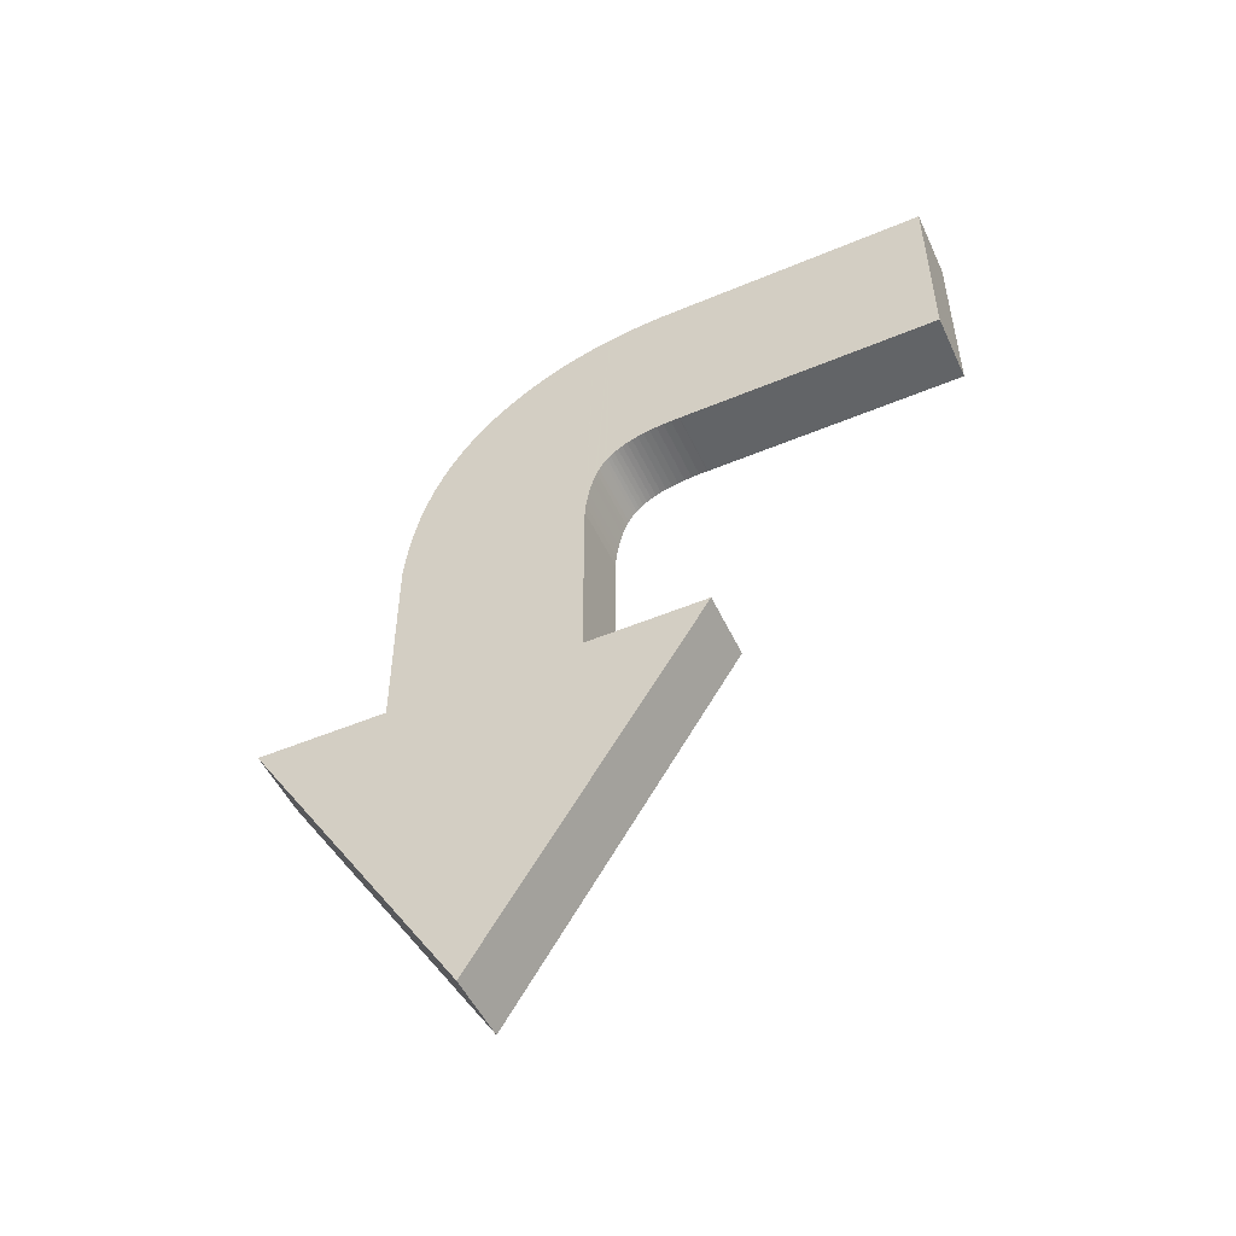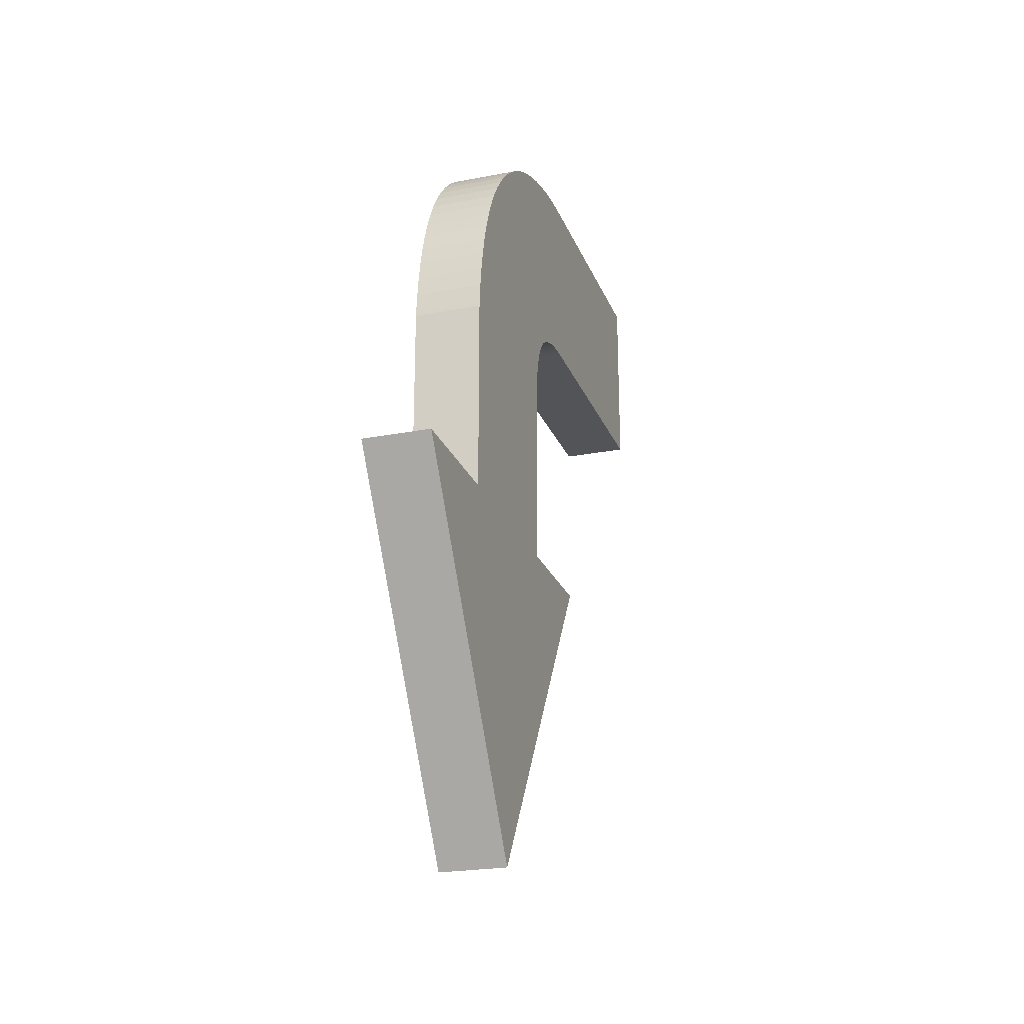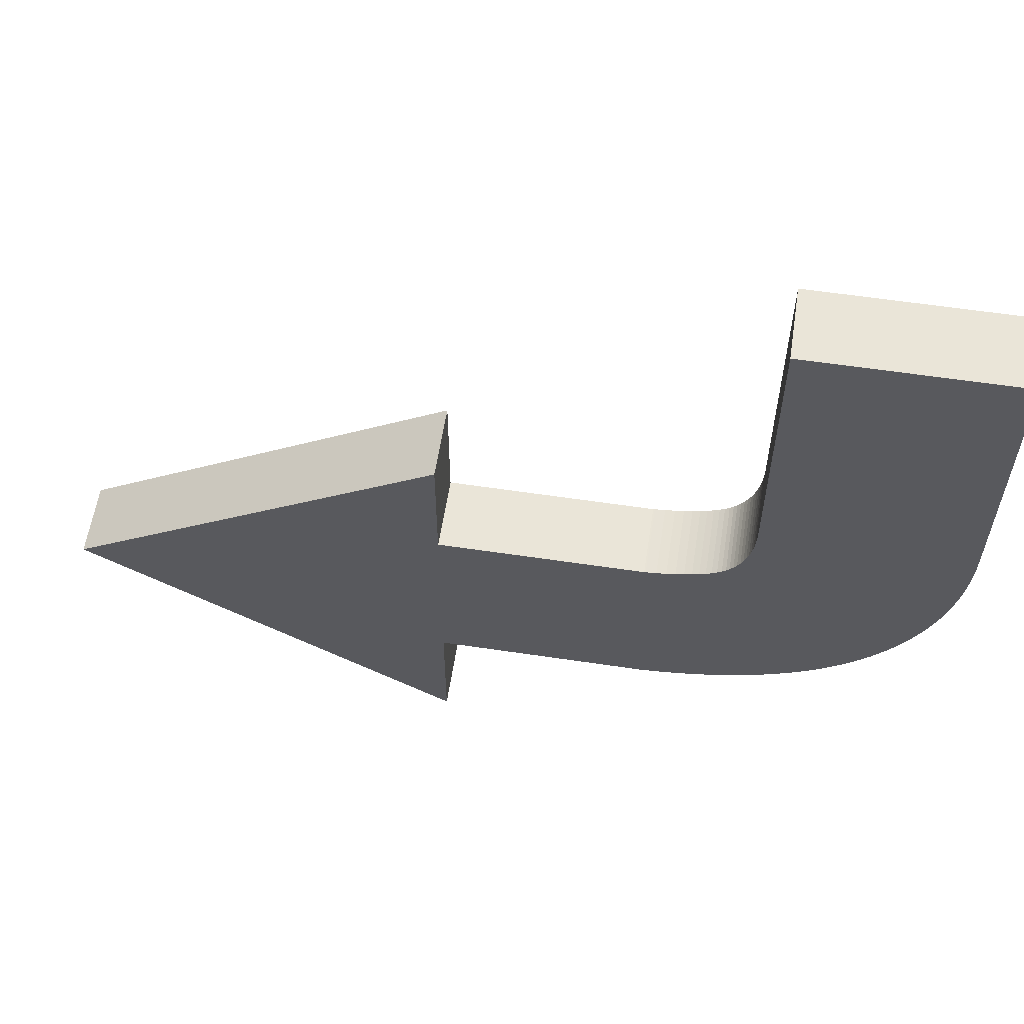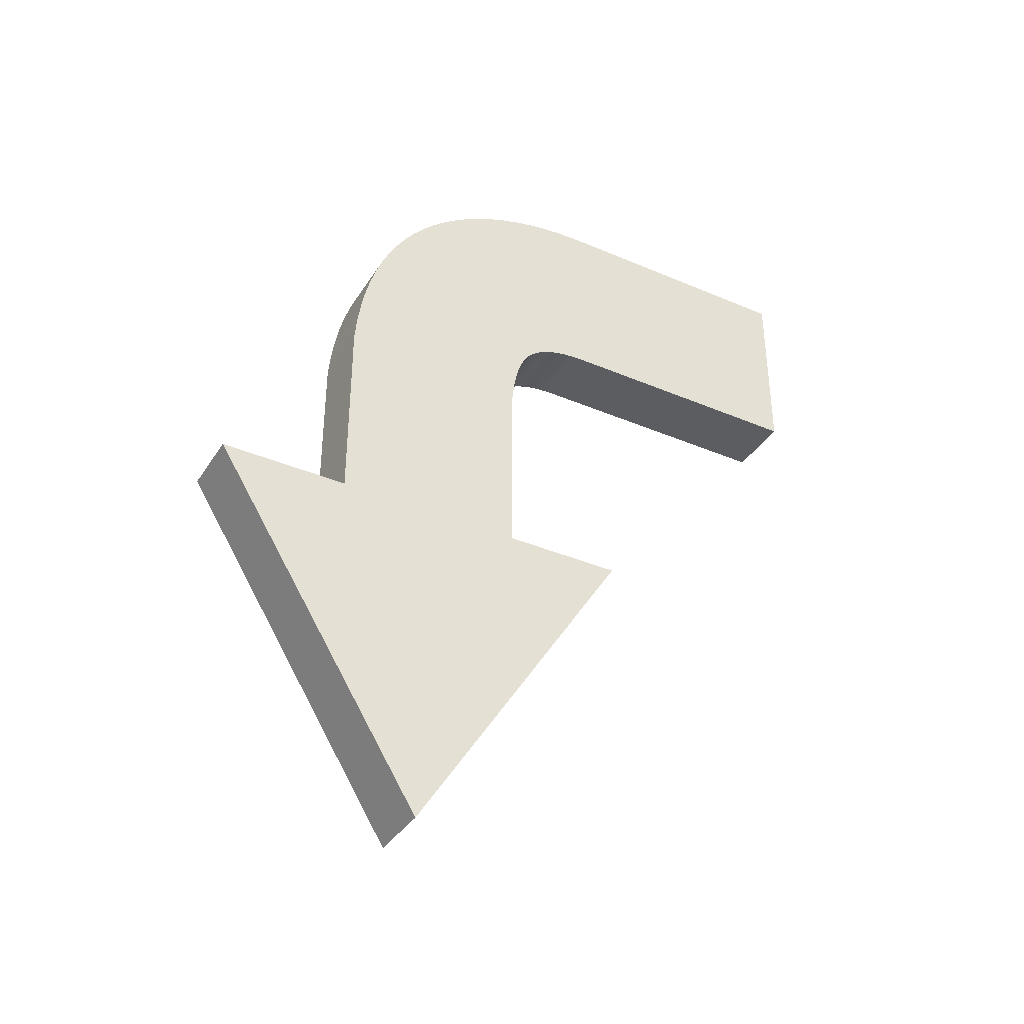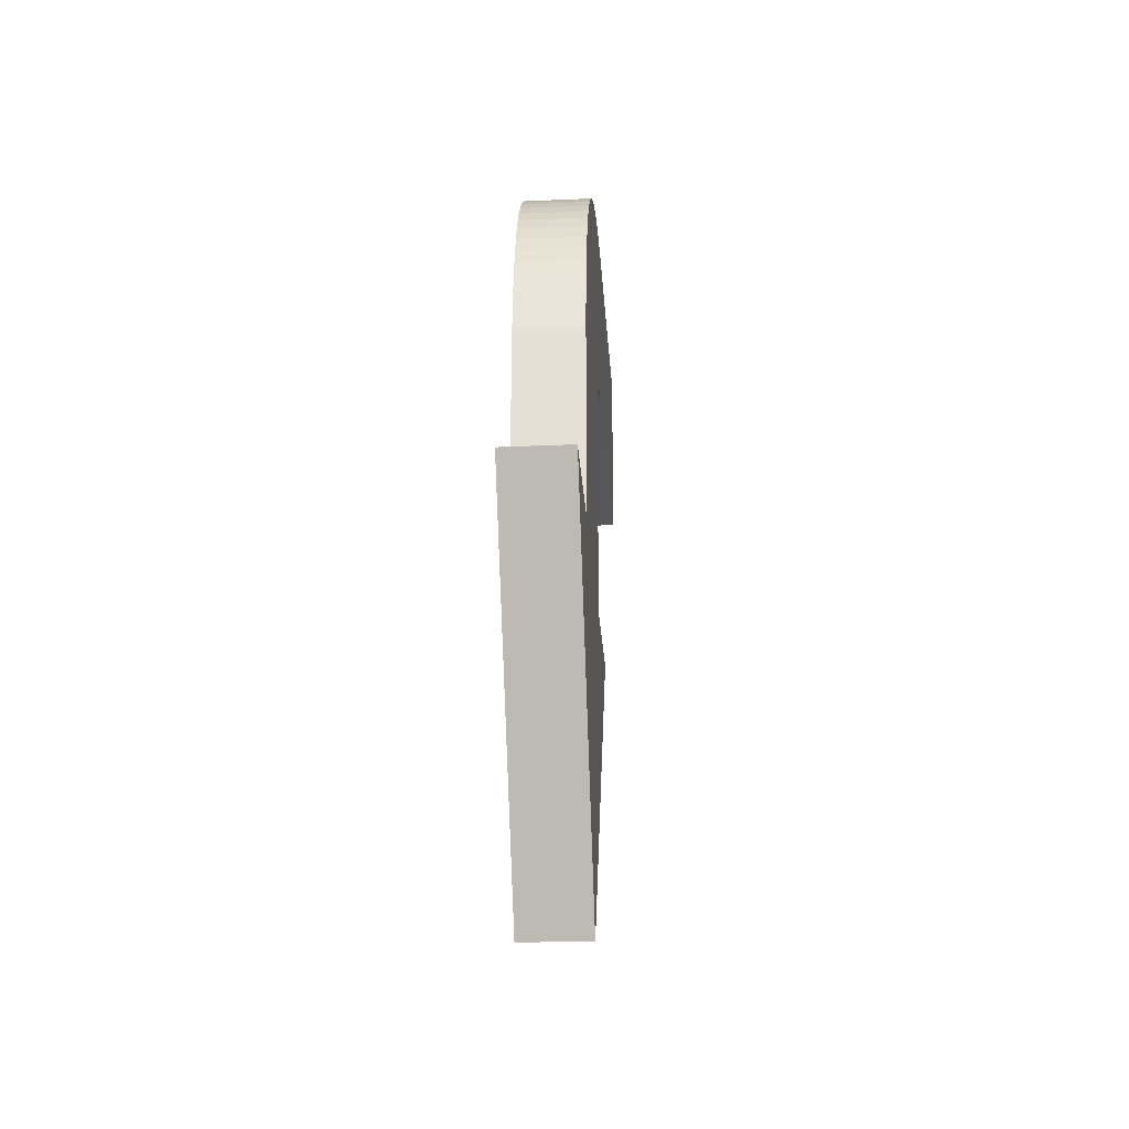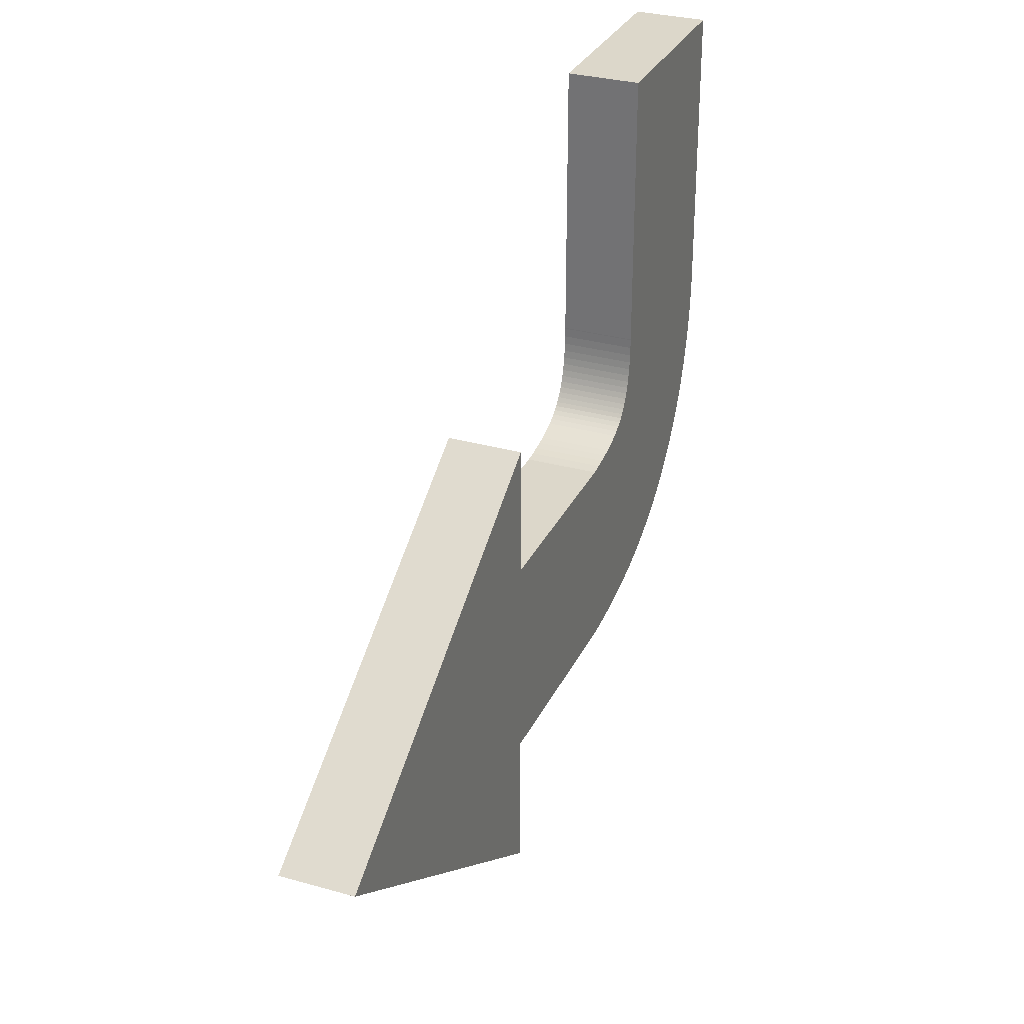
<metadata>
{"format":"obj","ext":"obj","renderer":"f3d","projection":"perspective","resolution":1024,"background":"white","views":[{"elev":-51.1,"azim":-65.4,"up":"+Y"},{"elev":-23.5,"azim":-162.0,"up":"+Y"},{"elev":58.8,"azim":98.8,"up":"+Z"},{"elev":-37.1,"azim":-118.8,"up":"+Y"},{"elev":-26.9,"azim":-176.1,"up":"+Y"},{"elev":30.7,"azim":22.1,"up":"+Z"}]}
</metadata>
<code>
o Turn
v -0.07304 0.1901 2.088
v -0.07303 -0.06811 2.251
v -0.07304 0.1901 2.414
v -0.07304 0.1901 2.325
v -0.07304 0.3302 2.325
v -0.07304 0.3312 2.325
v -0.07304 0.3383 2.326
v -0.07304 0.345 2.327
v -0.07304 0.3511 2.328
v -0.07304 0.3568 2.329
v -0.07304 0.362 2.331
v -0.07304 0.3667 2.332
v -0.07304 0.371 2.334
v -0.07304 0.3748 2.336
v -0.07304 0.3783 2.338
v -0.07304 0.3813 2.34
v -0.07304 0.3839 2.342
v -0.07304 0.3861 2.344
v -0.07304 0.3884 2.347
v -0.07304 0.3905 2.35
v -0.07304 0.3925 2.353
v -0.07304 0.3942 2.357
v -0.07304 0.3957 2.361
v -0.07304 0.3971 2.365
v -0.07304 0.3982 2.369
v -0.07304 0.3991 2.374
v -0.07304 0.3998 2.379
v -0.07304 0.4003 2.385
v -0.07304 0.4005 2.391
v -0.07304 0.4005 2.397
v -0.07304 0.4005 2.397
v -0.07304 0.4005 2.397
v -0.07304 0.4005 2.397
v -0.07304 0.4005 2.397
v -0.07304 0.4005 2.397
v -0.07304 0.4005 2.397
v -0.07304 0.4005 2.397
v -0.07304 0.4005 2.397
v -0.07304 0.4005 2.397
v -0.07304 0.4005 2.397
v -0.07304 0.4005 2.397
v -0.07304 0.4005 2.397
v -0.07304 0.4005 2.397
v -0.07304 0.4005 2.589
v -0.07304 0.5415 2.589
v -0.07304 0.5415 2.398
v -0.07304 0.5413 2.384
v -0.07304 0.5405 2.37
v -0.07304 0.5389 2.356
v -0.07304 0.5366 2.343
v -0.07304 0.5336 2.33
v -0.07304 0.5298 2.317
v -0.07304 0.5253 2.305
v -0.07304 0.5201 2.293
v -0.07304 0.5141 2.282
v -0.07304 0.5074 2.271
v -0.07304 0.5 2.261
v -0.07304 0.4917 2.251
v -0.07304 0.4824 2.241
v -0.07304 0.4725 2.232
v -0.07304 0.4618 2.224
v -0.07304 0.4505 2.216
v -0.07304 0.4386 2.21
v -0.07304 0.426 2.204
v -0.07304 0.4128 2.199
v -0.07304 0.3989 2.195
v -0.07304 0.3845 2.191
v -0.07304 0.3695 2.188
v -0.07304 0.354 2.186
v -0.07304 0.3379 2.184
v -0.07304 0.3379 2.184
v -0.07304 0.3379 2.184
v -0.07304 0.3379 2.184
v -0.07304 0.3379 2.184
v -0.07304 0.3379 2.184
v -0.07304 0.3379 2.184
v -0.07304 0.3379 2.184
v -0.07304 0.3379 2.184
v -0.07304 0.3379 2.184
v -0.07304 0.3379 2.184
v -0.07304 0.3379 2.184
v -0.07304 0.3379 2.184
v -0.07304 0.3354 2.184
v -0.07304 0.1901 2.184
v -0.123 0.1901 2.088
v -0.123 -0.06811 2.251
v -0.123 0.1901 2.414
v -0.123 0.1901 2.325
v -0.123 0.3302 2.325
v -0.123 0.3312 2.325
v -0.123 0.3383 2.326
v -0.123 0.345 2.327
v -0.123 0.3511 2.328
v -0.123 0.3568 2.329
v -0.123 0.362 2.331
v -0.123 0.3667 2.332
v -0.123 0.371 2.334
v -0.123 0.3748 2.336
v -0.123 0.3783 2.338
v -0.123 0.3813 2.34
v -0.123 0.3839 2.342
v -0.123 0.3861 2.344
v -0.123 0.3884 2.347
v -0.123 0.3905 2.35
v -0.123 0.3925 2.353
v -0.123 0.3942 2.357
v -0.123 0.3957 2.361
v -0.123 0.3971 2.365
v -0.123 0.3982 2.369
v -0.123 0.3991 2.374
v -0.123 0.3998 2.379
v -0.123 0.4003 2.385
v -0.123 0.4005 2.391
v -0.123 0.4005 2.397
v -0.07304 0.3664 2.36
v -0.07304 0.3664 2.36
v -0.07304 0.3664 2.36
v -0.07304 0.3664 2.36
v -0.07304 0.3664 2.36
v -0.07304 0.3664 2.36
v -0.07304 0.3664 2.36
v -0.07304 0.3664 2.36
v -0.07304 0.3664 2.36
v -0.07304 0.3664 2.36
v -0.07304 0.3664 2.36
v -0.07304 0.3664 2.36
v -0.123 0.4005 2.397
v -0.123 0.4005 2.589
v -0.123 0.5415 2.589
v -0.123 0.5415 2.398
v -0.123 0.5413 2.384
v -0.123 0.5405 2.37
v -0.123 0.5389 2.356
v -0.123 0.5366 2.343
v -0.123 0.5336 2.33
v -0.123 0.5298 2.317
v -0.123 0.5253 2.305
v -0.123 0.5201 2.293
v -0.123 0.5141 2.282
v -0.123 0.5074 2.271
v -0.123 0.5 2.261
v -0.123 0.4917 2.251
v -0.123 0.4824 2.241
v -0.123 0.4725 2.232
v -0.123 0.4618 2.224
v -0.123 0.4505 2.216
v -0.123 0.4386 2.21
v -0.123 0.426 2.204
v -0.123 0.4128 2.199
v -0.123 0.3989 2.195
v -0.123 0.3845 2.191
v -0.123 0.3695 2.188
v -0.123 0.354 2.186
v -0.123 0.3379 2.184
v -0.07304 0.3354 2.234
v -0.07304 0.3354 2.234
v -0.07304 0.3354 2.234
v -0.07304 0.3354 2.234
v -0.07304 0.3354 2.234
v -0.07304 0.3354 2.234
v -0.07304 0.3354 2.234
v -0.07304 0.3354 2.234
v -0.07304 0.3354 2.234
v -0.07304 0.3354 2.234
v -0.07304 0.3354 2.234
v -0.07304 0.3354 2.234
v -0.123 0.3354 2.184
v -0.123 0.1901 2.184
f 84 2 1
f 70 84 83
f 70 2 84
f 69 2 70
f 68 2 69
f 67 2 68
f 66 2 67
f 65 2 66
f 64 2 65
f 63 2 64
f 62 2 63
f 61 2 62
f 60 2 61
f 59 2 60
f 58 2 59
f 57 2 58
f 57 4 2
f 4 3 2
f 56 4 57
f 55 4 56
f 54 4 55
f 53 4 54
f 52 4 53
f 51 5 52
f 5 4 52
f 51 6 5
f 51 7 6
f 51 8 7
f 51 9 8
f 51 10 9
f 51 11 10
f 50 11 51
f 50 12 11
f 50 13 12
f 50 14 13
f 50 15 14
f 50 16 15
f 50 17 16
f 50 18 17
f 49 18 50
f 49 19 18
f 49 20 19
f 49 21 20
f 49 22 21
f 48 22 49
f 48 23 22
f 48 24 23
f 48 25 24
f 48 26 25
f 47 26 48
f 47 27 26
f 47 28 27
f 46 28 47
f 46 29 28
f 46 30 29
f 46 43 30
f 46 44 43
f 45 44 46
f 168 85 86
f 154 167 168
f 154 168 86
f 153 154 86
f 152 153 86
f 151 152 86
f 150 151 86
f 149 150 86
f 148 149 86
f 147 148 86
f 146 147 86
f 145 146 86
f 144 145 86
f 143 144 86
f 142 143 86
f 141 142 86
f 141 86 88
f 88 86 87
f 140 141 88
f 139 140 88
f 138 139 88
f 137 138 88
f 136 137 88
f 135 136 89
f 89 136 88
f 135 89 90
f 135 90 91
f 135 91 92
f 135 92 93
f 135 93 94
f 135 94 95
f 134 135 95
f 134 95 96
f 134 96 97
f 134 97 98
f 134 98 99
f 134 99 100
f 134 100 101
f 134 101 102
f 133 134 102
f 133 102 103
f 133 103 104
f 133 104 105
f 133 105 106
f 132 133 106
f 132 106 107
f 132 107 108
f 132 108 109
f 132 109 110
f 131 132 110
f 131 110 111
f 131 111 112
f 130 131 112
f 130 112 113
f 130 113 114
f 130 114 127
f 130 127 128
f 129 130 128
f 84 1 85 168
f 1 2 86 85
f 70 83 167 154
f 83 84 168 167
f 69 70 154 153
f 68 69 153 152
f 67 68 152 151
f 66 67 151 150
f 65 66 150 149
f 64 65 149 148
f 63 64 148 147
f 62 63 147 146
f 61 62 146 145
f 60 61 145 144
f 59 60 144 143
f 58 59 143 142
f 57 58 142 141
f 3 4 88 87
f 2 3 87 86
f 56 57 141 140
f 55 56 140 139
f 54 55 139 138
f 53 54 138 137
f 52 53 137 136
f 51 52 136 135
f 4 5 89 88
f 5 6 90 89
f 6 7 91 90
f 7 8 92 91
f 8 9 93 92
f 9 10 94 93
f 10 11 95 94
f 50 51 135 134
f 11 12 96 95
f 12 13 97 96
f 13 14 98 97
f 14 15 99 98
f 15 16 100 99
f 16 17 101 100
f 17 18 102 101
f 49 50 134 133
f 18 19 103 102
f 19 20 104 103
f 20 21 105 104
f 21 22 106 105
f 48 49 133 132
f 22 23 107 106
f 23 24 108 107
f 24 25 109 108
f 25 26 110 109
f 47 48 132 131
f 26 27 111 110
f 27 28 112 111
f 46 47 131 130
f 28 29 113 112
f 29 30 114 113
f 30 43 127 114
f 43 44 128 127
f 45 46 130 129
f 44 45 129 128

</code>
